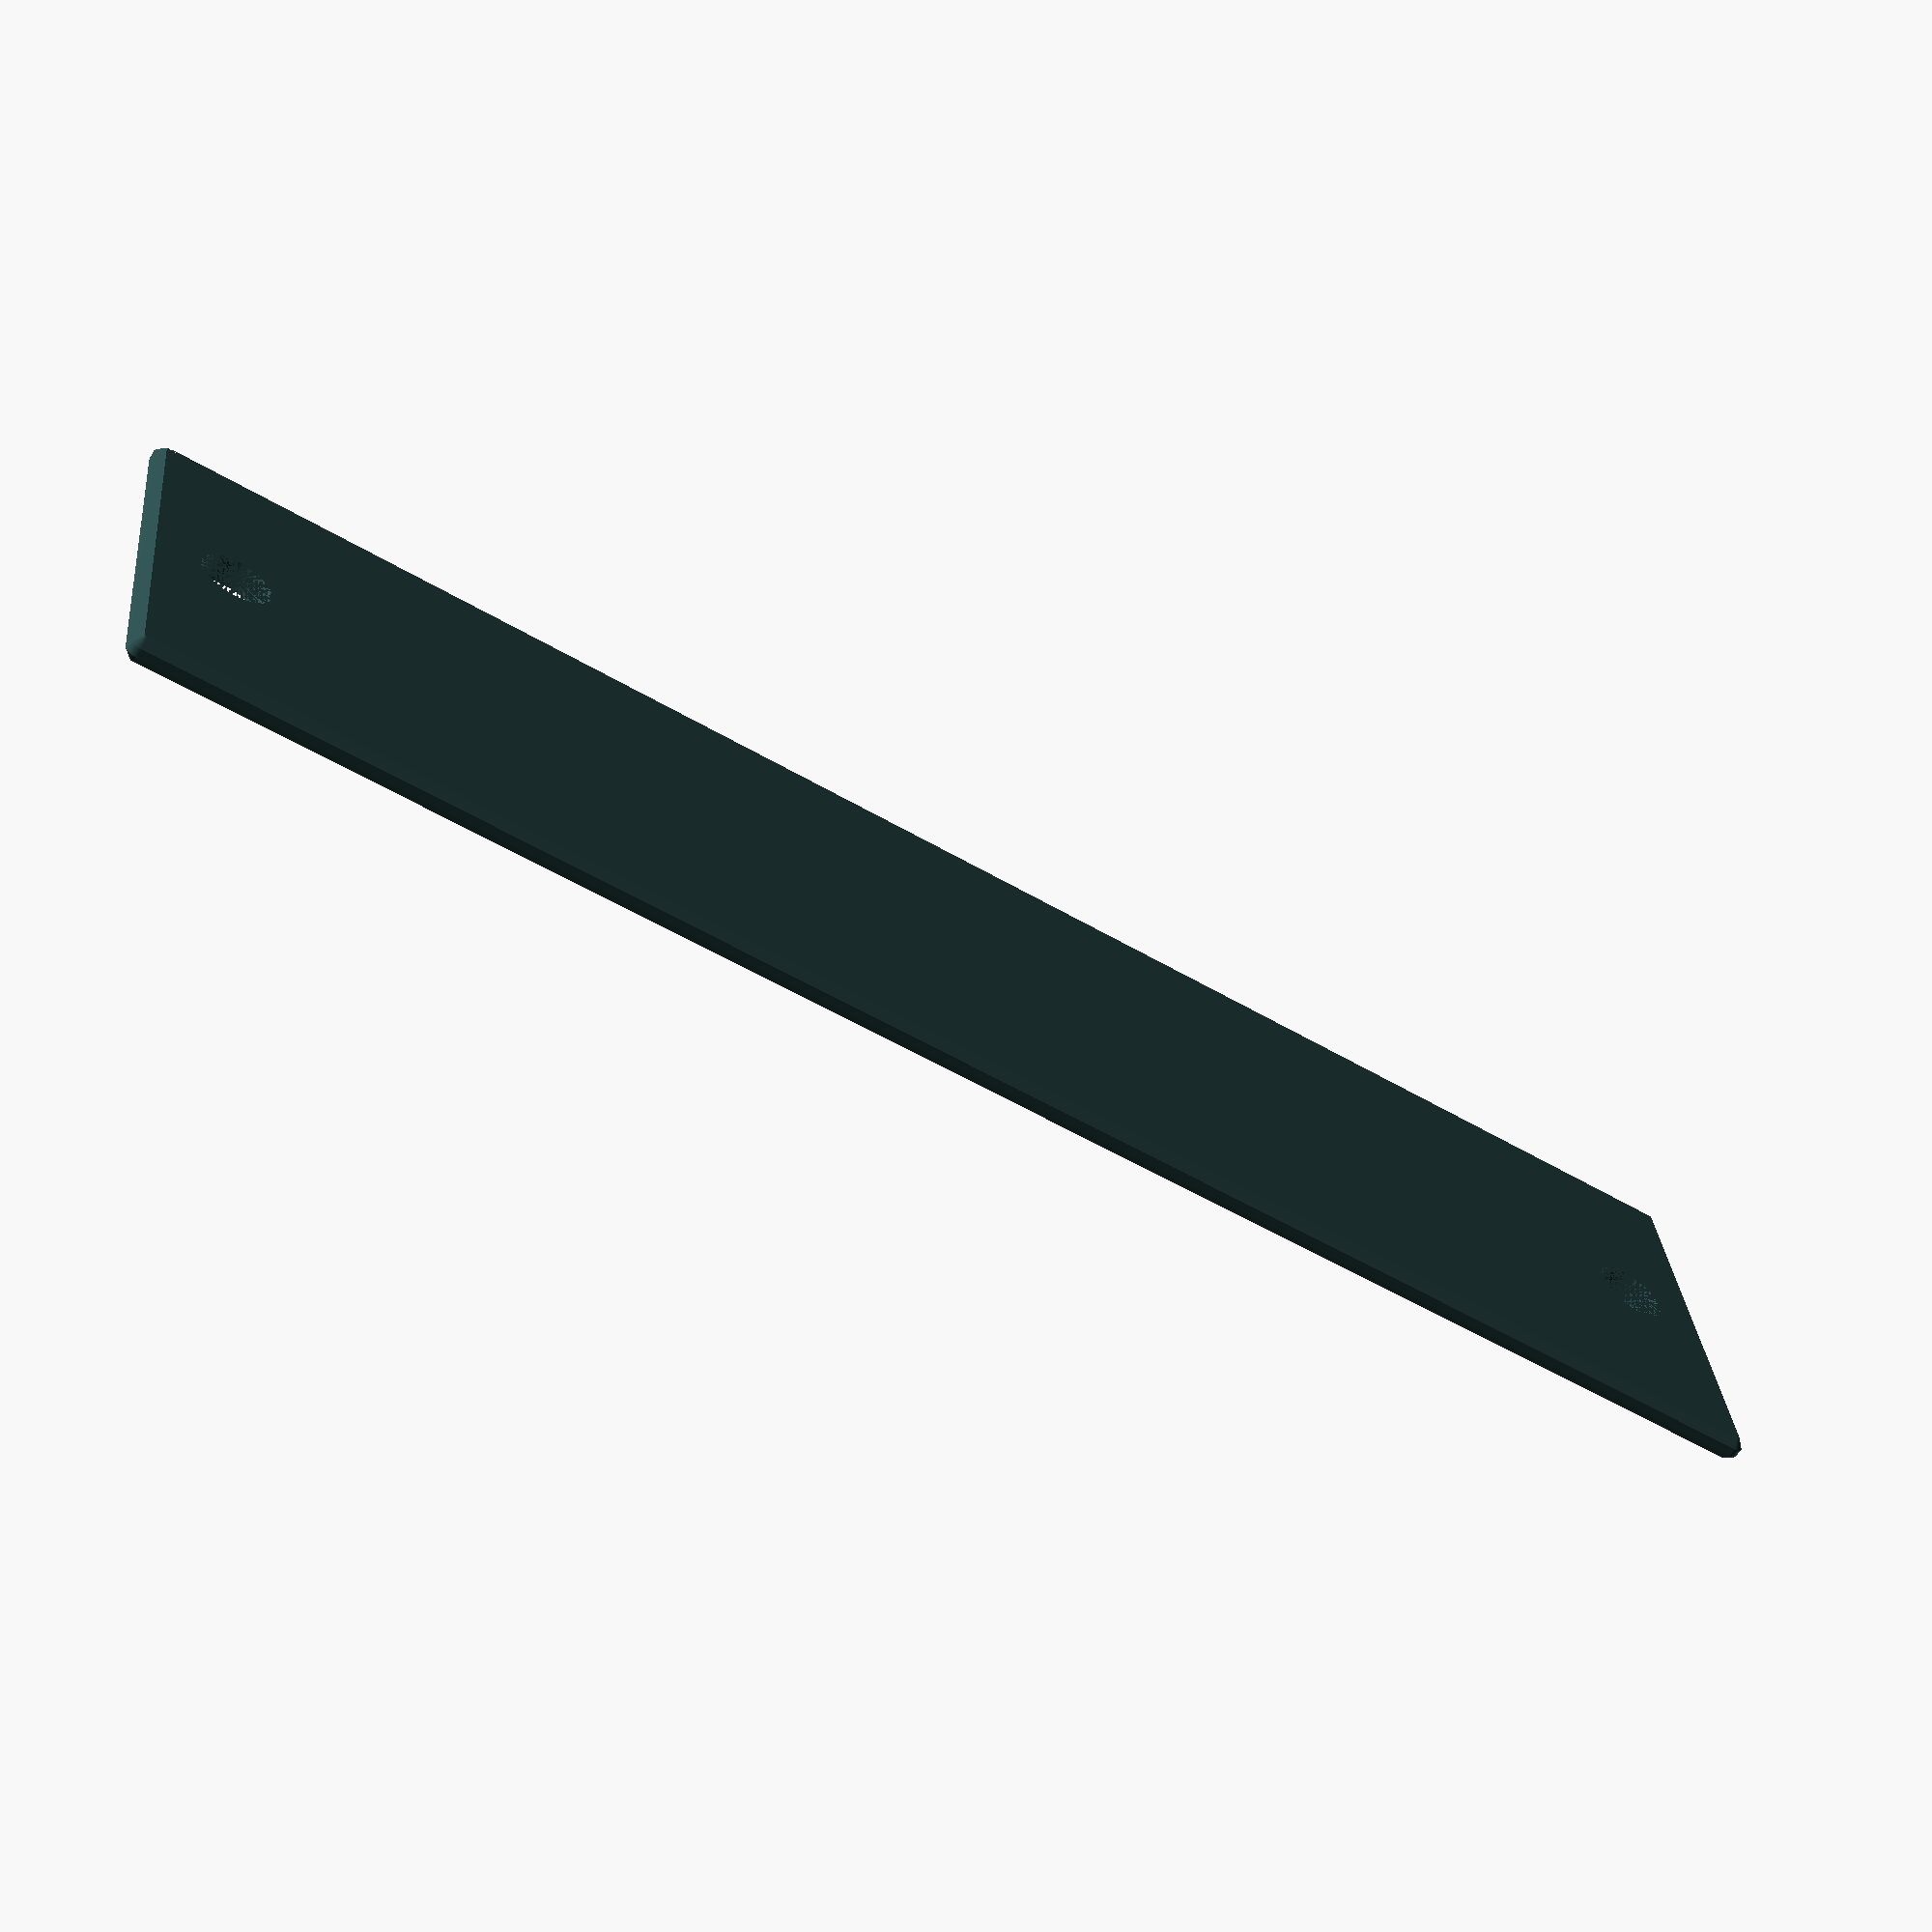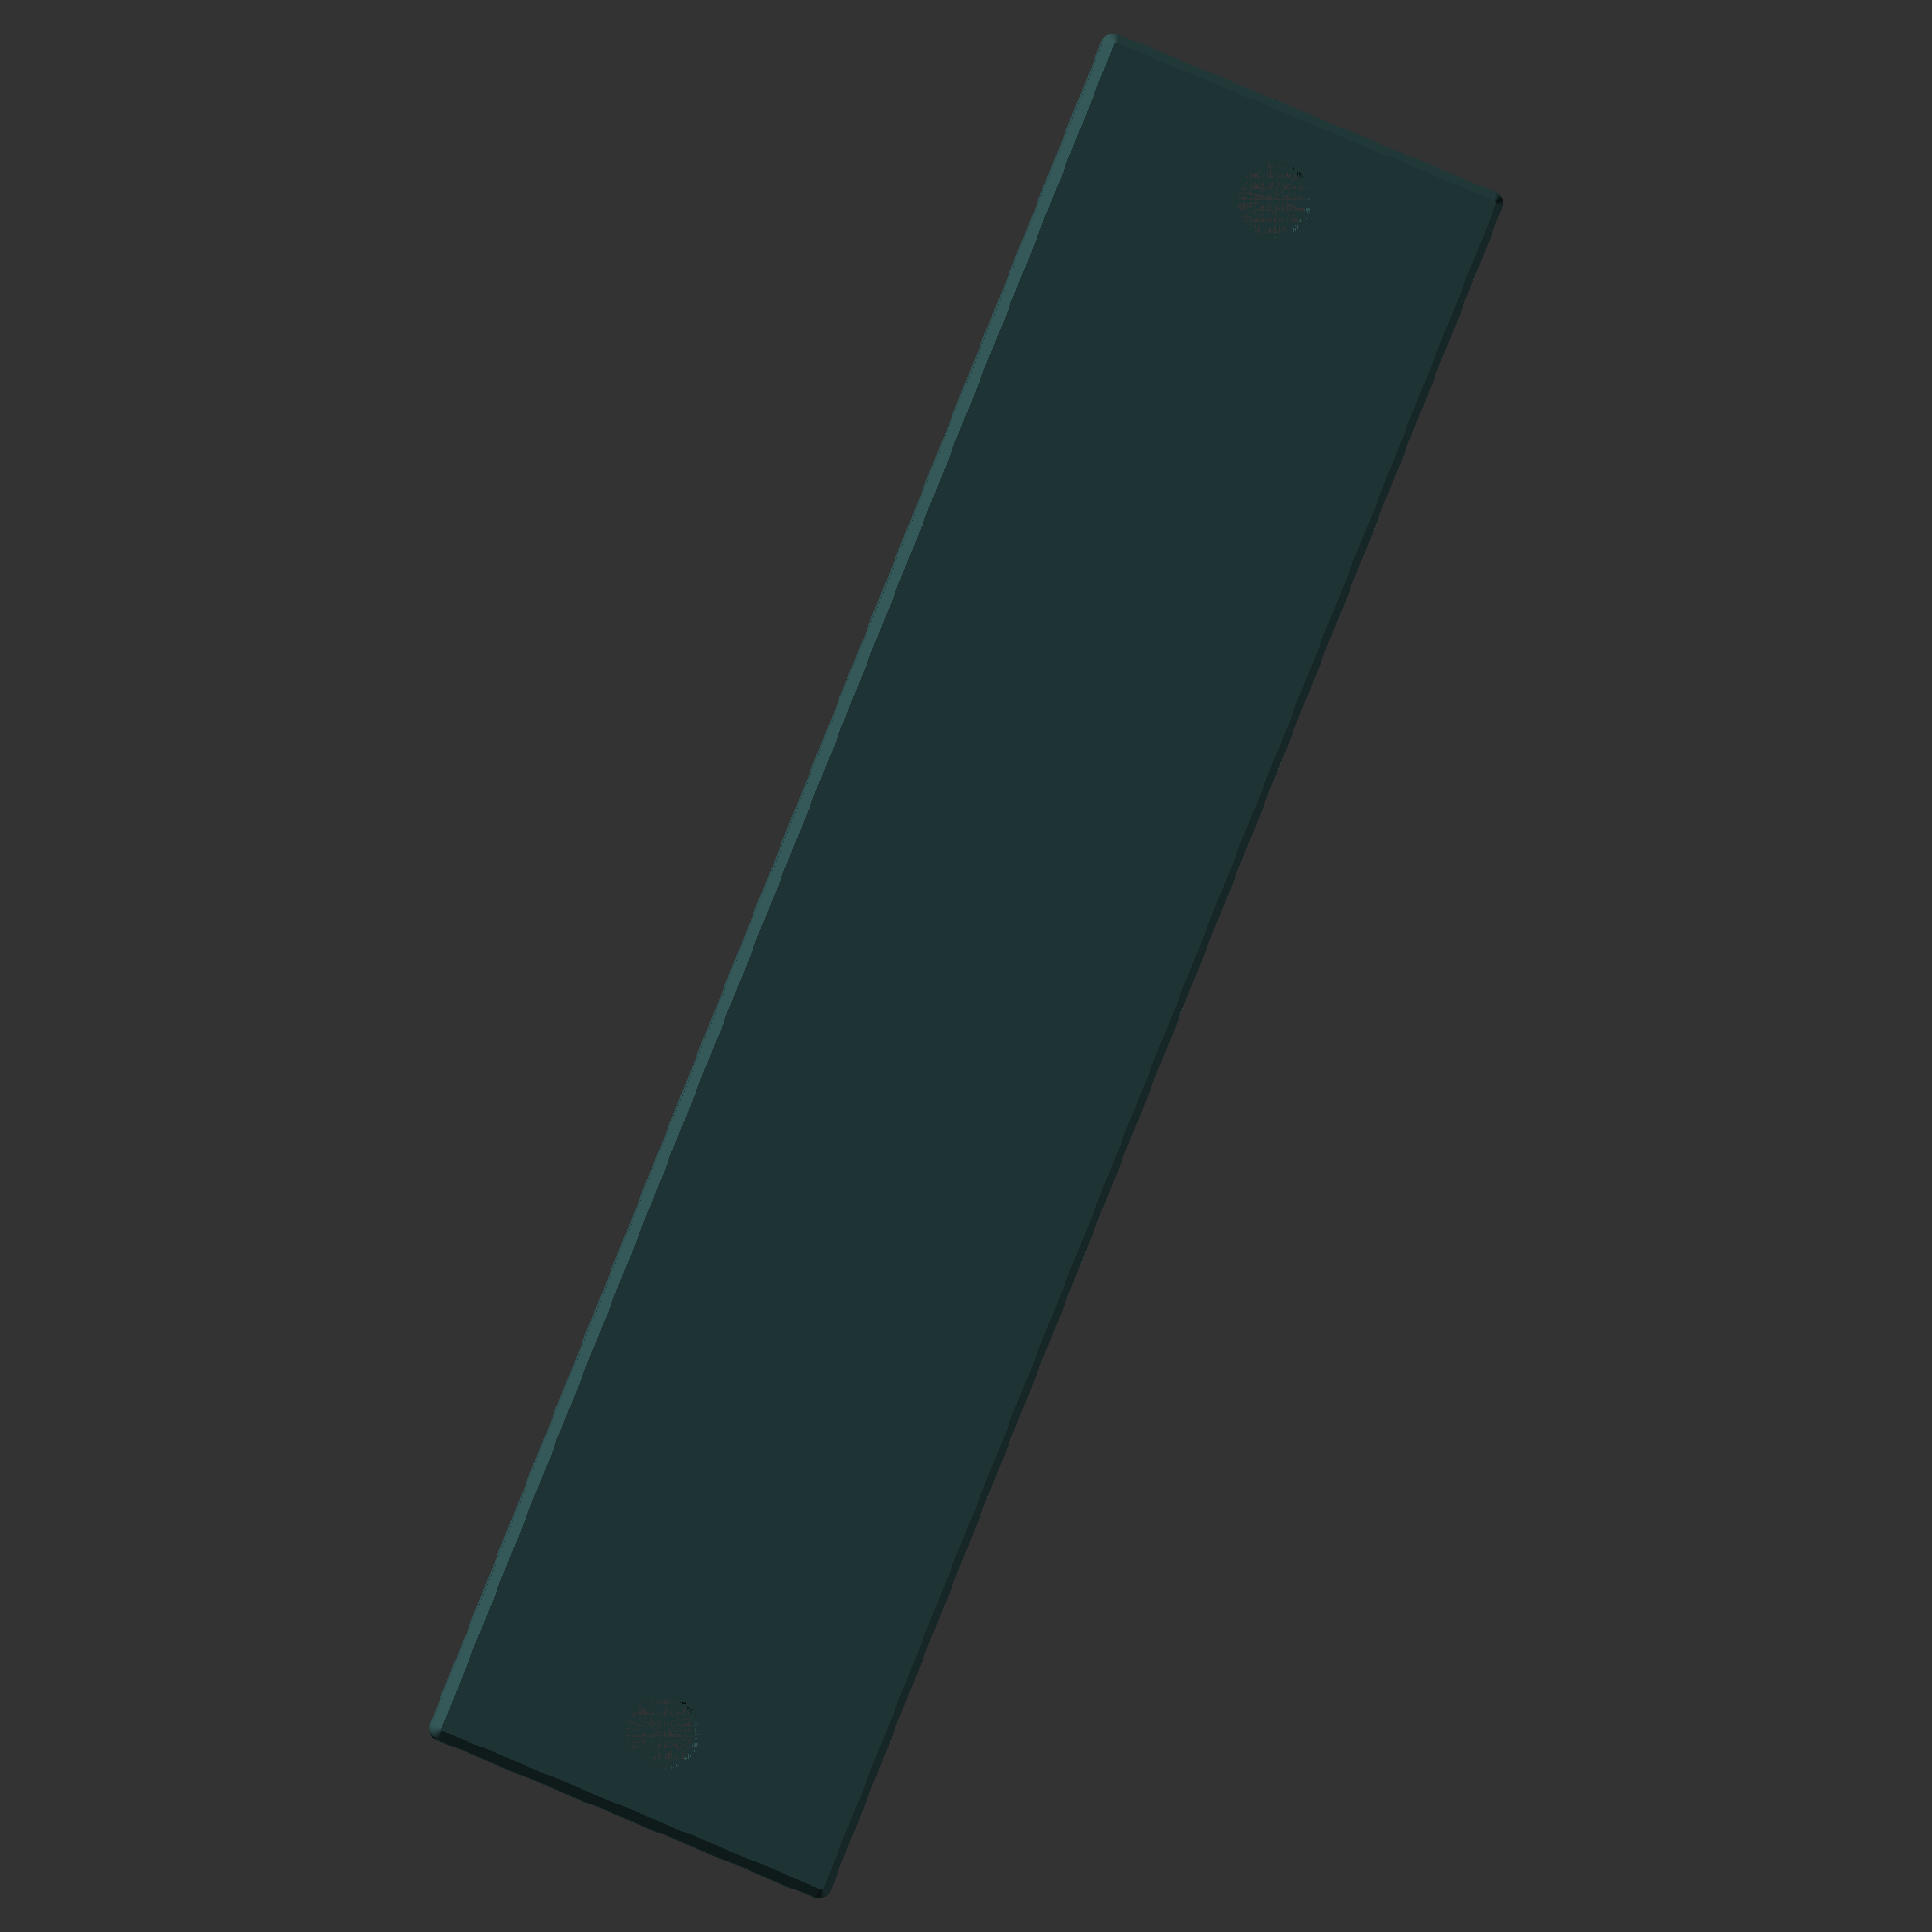
<openscad>
// Cover Plate Generator
//
// This generates cover plates for empty switch locations on the Ben Peoples Industries Prospero Cue Light unit.
// https://benpeoples.com/stock-products/prospero-cue-light-system/
//
// OpenSCAD by Kevin McCoy. www.kevin-mccoy.com - @kevinrmccoy on github
//

/* [User Parameters] */
// Number of "units" (empty switch panels) wide.
number_of_units = 1; // [1:10]

/* #9
// Is this plate going on the end of the unit?
end_plate = false;

//If so, is it going on the left end or right end?
end_position = "left"; // [left, right]
*/

//Resolution of curves. Higher values give smoother curves but increase rendering time.
resolution = 100; //[10, 20, 30, 50, 100]

/* [Text Parameters] */
// Set to true to add text, false to disable.
enable_text = false;       

// How the text interacts with the plate. (Emboss raises text, deboss lowers text.)
text_effect = "emboss"; // [emboss, deboss]

// Make multi-color print? (When effect is "deboss" this will fill the debossed part with a separate color.)
text_separate = false;

// [The text to display on the plate.
text_string = "Prospero";

// Font size. [mm]
text_size = 4; // [1:0.1:20]

// Font name and style.
text_font_mw = "Liberation Sans"; // font

// Depth/height for Deboss/Emboss [mm].
text_effect_depth = 0.4; // [0.1:0.05:2.0]

// Text baseline orientation on the plate.
text_rotation = 90; // [0:45:360]

// Horizontal offset from plate center for text's center point [mm].
text_center_width_offset = 0; // [-40:0.1:40]

// Vertical offset from plate center for text's center point [mm].
text_center_height_offset = 0; // [-50:0.1:50]

// Horizontal alignment of text string relative to its center point.
text_halign = "center"; // ["left", "center", "right"]

// Vertical alignment of text string relative to its center point.
text_valign = "center"; // ["top", "center", "baseline", "bottom"]

// Text spacing between characters.
text_spacing = 1; // [1:0.05:5]

/* [Advanced User Parameters] */
// Total thickness of the plate [mm]. (1.2 default)
plate_thickness = 1.2; // [0.8:0.05:2.0]

// Diameter of mounting holes [mm]. (3.25 default)
hole_diameter = 3.25; // [1:0.01:5]

// Nominal size of the chamfer on edges [mm]. Makes edges not sharp.  0.4 is a good number.
edge_chamfer_size = 0.4; // [0:0.05:1]

// Radius for the filleted corners of the overall plate [mm]. Makes corners not sharp.  0.5 is a good number.
corner_fillet_radius = 0.5; // [0:0.05:1]

/* [Prospero Fit Parameters] */
// Don't change these unless you're having fit issues.

// Height of the plate (79.5 default) [mm]. (Don't change this unless you're having fit issues.)
plate_height = 79.5; // 0.1

// Distance between the centers of a pair of mounting holes for a single unit (71.438 default) [mm]. (Don't change this unless you're having fit issues.)
hole_spacing = 71.438; // 0.001

// Width for a single unit. (19 default) [mm]. (Don't change this unless you're having fit issues.)
single_unit_width = 19; // 0.001

// Center distance for holes from unit to unit (19.304 default) [mm]. (Don't change this unless you're having fit issues.)
inter_unit_spacing = 19.304; // 0.001

/* 
// TODO: #9 Refactor end plate code to be more relevant when we add back plate features.
// Amount to cut off the end if this panel is going on the first or last slots (2.0 default) [mm]. (Don't change this unless you're having fit issues.)
end_plate_clearance = 2; // 0.01
*/

/* [Non-MakerWorld Text Options] */

// Use this font and font styling instead of the MakerWorld chooser above (Use this option if you're not running on MakerWorld).
local_font = false;

// Font name. Ensure it's installed on your system. 
text_font = "Liberation Sans"; // [Liberation Mono, Liberation Sans, Liberation Serif]

// Font style, not all fonts support all styles.
text_font_style = "Regular"; // [Regular, Italic, Bold, Bold Italic]

/* [Hidden] */

$fn = resolution; // Rendering quality
thin_dim = 0.01; // A small value used for making hulls or ensuring cuts.
text_full_font = local_font ? str(text_font , ":style=", text_font_style) : text_font_mw;
plate_color = "DarkSlateGrey";
text_color = (text_separate) ? "White" : plate_color;

// --- Calculate Overall Plate Width ---
generated_plate_width = (number_of_units <= 0) ? single_unit_width : // Make single plate for unit values below 1.
						(number_of_units == 1) ? single_unit_width :
						(single_unit_width + (number_of_units - 1) * inter_unit_spacing);

// --- Calculated Taper Z-Dim ---
// Z-height of the tapered/chamfered edge portion.
actual_taper_z_dim_calc = min(edge_chamfer_size, plate_thickness / 2); // If half the plate is thinner than the chamfer, use the half plate for the height.

// --- Modules ---

// Sketch of main plate body plan view (centered at origin).
// Dimensions are (generated_plate_width (X) by plate_height (Y)) with filleted corners.
// Uses hull command by placing four fillet circles at the corners and then filling in the area in between.
module main_body_plan_sketch() {
	if (corner_fillet_radius > 0) {
		hull() {
			for (sx = [-1, 1]) {
				for (sy = [-1, 1]) {
					translate([
						sx * (generated_plate_width/2 - corner_fillet_radius),
						sy * (plate_height/2 - corner_fillet_radius)
					]) 
					circle(r = corner_fillet_radius);
				}
			}
		}
	} else {
		square(size = [generated_plate_width, plate_height], center=true);
	}
}

// Sketch for the plan view of the top and bottom surface (to create chamfer) (at z=0 and z=plate_thickness).
// This profile is smaller than the main body cross-section.
module tapered_edge_plan_sketch() {
	xy_offset_for_taper = edge_chamfer_size;
	offset(delta = -xy_offset_for_taper) {
		main_body_plan_sketch(); // Offset from the main body profile
	}
}

// Module to create the 3D plate body with tapered edges.
module plate_body() {
	union() {
		hull() { // Make bottom of plate
			linear_extrude(height = thin_dim) {
				tapered_edge_plan_sketch();
			}
			translate([0,0,actual_taper_z_dim_calc])
				linear_extrude(height = thin_dim) {
					main_body_plan_sketch();
				}
		}
		middle_height = plate_thickness - (actual_taper_z_dim_calc * 2);
		if (middle_height > thin_dim) { // Make middle of plate (Only need to extrude this bit if the overall plate is thicker than the chamfer.)
			translate([0,0,actual_taper_z_dim_calc])
				linear_extrude(height = middle_height) main_body_plan_sketch();
		}
		
		hull() { // Make top of plate
			translate([0,0,plate_thickness - actual_taper_z_dim_calc]) 
				linear_extrude(height = thin_dim) {
					main_body_plan_sketch();
				}
			translate([0,0,plate_thickness]) 
				linear_extrude(height = thin_dim) {
					tapered_edge_plan_sketch(); 
				}
		}
	}
}

// Module to create the mounting holes for all units
module mounting_holes() {
	hole_radius = hole_diameter / 2;
	hole_cut_height = plate_thickness + 2 * text_effect_depth + 2 * thin_dim; // This makes sure it really cuts through
	
	// Loop through each unit to place its pair of holes
	for (i = [0 : max(0, number_of_units - 1)]) { 
		// Calculate Y offset for the center of the current unit's hole pattern.
		// The pattern of unit centers is itself centered around Y=0.
		current_unit_width_center = (number_of_units == 1) ? 0 : 
								(i - (number_of_units - 1) / 2) * inter_unit_spacing;

		// Create the pair of holes (spaced along long axis by hole_spacing) for the current unit at its calculated center.
		translate([current_unit_width_center, hole_spacing/2, hole_cut_height/2]) 
			cylinder(r = hole_radius, h = hole_cut_height, center=true);
		translate([current_unit_width_center, -hole_spacing/2, hole_cut_height/2]) 
			cylinder(r = hole_radius, h = hole_cut_height, center=true);
	}
}

/* #9 
module end_plate_cutoff() {
	cut_height = plate_thickness + 2 * text_effect_depth + 2 * thin_dim; // This makes sure it really cuts through
	// This calculation positions the cutoff relative to the edge of the generated plate width.
	// If end_plate_clearance is, for example, 2mm, it cuts 2mm off one side.
	// The center of this 2mm wide cutting cube needs to be at (generated_plate_width/2 - end_plate_clearance/2).

	pos_of_cutoff_center = (generated_plate_width/2) - (end_plate_clearance/2);
	
	end_direction_multiplier = (end_position == "left") ? -1 : 1; // Assuming "left" means - side, "right" means + side

	translate([pos_of_cutoff_center * end_direction_multiplier, 0, cut_height/2])
		cube(size=[end_plate_clearance, plate_height + 2 * thin_dim, cut_height], center=true);
}
*/

module text_object() {
	// Z-level of the main flat top surface of the plate (this is below the top taper)
	// Text will be placed relative to this surface.
	front_face_z_level = plate_thickness;

	text_extrude_val = (text_effect == "deboss") ? text_effect_depth + 2 * thin_dim : text_effect_depth;
	z_pos_text_base_val = (text_effect == "emboss") ? front_face_z_level : front_face_z_level - text_effect_depth;

	translate([text_center_width_offset, text_center_height_offset, z_pos_text_base_val]) {
		// Apply rotation for vertical text orientation
		text_object_rotation = [0, 0, text_rotation];

		rotate(text_object_rotation) {
			linear_extrude(height = text_extrude_val) {
				text(text_string, 
					size = text_size, 
					font = text_full_font, 
					halign = text_halign, 
					valign = text_valign,
					spacing = text_spacing
					);
			}
		}
	}
}

module text_bounding_box() {
	// Makes a bounding box for allowable text placement.
	box_height = plate_thickness + 2 * text_effect_depth + 2 * thin_dim;
	linear_extrude(height = box_height) {
		tapered_edge_plan_sketch();
	}
}

// --- Main Assembly ---
if (number_of_units > 0) {
	if (enable_text && (text_effect == "deboss")) {
		color(plate_color) {
			difference() {
				plate_body();
				mounting_holes();
				intersection() {
					text_object();
					text_bounding_box();
				}
			}
		}
		if (text_separate) {
			color(text_color) {
				intersection() {
					difference() {
						text_object();
						mounting_holes();
					}
					text_bounding_box();
				}
			}
		}
	} else if (enable_text && (text_effect == "emboss")) {
		union() {
			color(plate_color) {
				difference() {
					plate_body();
					mounting_holes();
				}
			}
			color(text_color) {
				intersection() {
					difference() {
						text_object();
						mounting_holes();
					}
					text_bounding_box();
				}
			}
		}
	} else { // No text enabled, or an unhandled text_effect
		color(plate_color) {
			difference() {
				plate_body();
				mounting_holes();
			}
		}
	}
} else {
	%cube(1); // Show a small cube if number_of_units is invalid, to indicate an issue.
			  // The % highlights it in purple in OpenSCAD preview.
	echo("Warning: number_of_units is not positive, generating a placeholder.");
}
</openscad>
<views>
elev=63.7 azim=96.4 roll=147.6 proj=p view=solid
elev=0.3 azim=337.8 roll=167.9 proj=o view=wireframe
</views>
